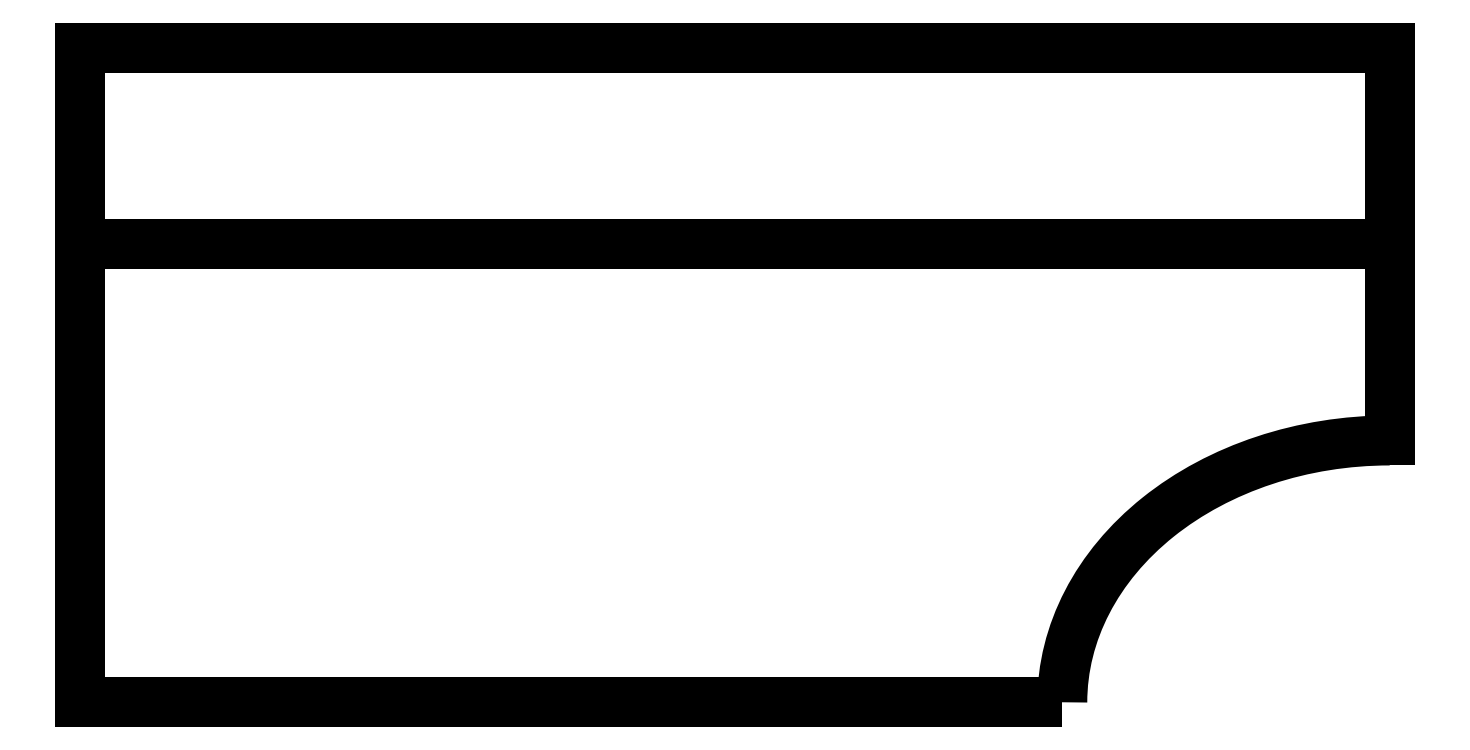
<metadata>
{"format":"dxf","ext":"dxf","renderer":"ezdxf+matplotlib","layout":"modelspace","background":"white","min_lineweight":24,"dpi":150}
</metadata>
<code>
0
SECTION
2
ENTITIES
0
ELLIPSE
8
0
10
10
20
-3.5
30
0
11
-2.5
21
-5.256e-08
31
0
40
0.8
41
4.712
42
6.283
0
LINE
8
0
10
0
20
0
30
0
11
10
21
0
31
0
0
LWPOLYLINE
8
0
90
2
70
1
43
0
10
0
20
-3.5
10
7.5
20
-3.5
0
LINE
8
0
10
0
20
0
30
0
11
0
21
-3.5
31
0
0
LINE
8
0
10
10
20
0
30
0
11
10
21
-1.5
31
0
0
LINE
8
0
10
0
20
0
30
0
11
0
21
1.5
31
0
0
LINE
8
0
10
0
20
1.5
30
0
11
10
21
1.5
31
0
0
LINE
8
0
10
10
20
1.5
30
0
11
10
21
0
31
0
0
ENDSEC
0
EOF

</code>
